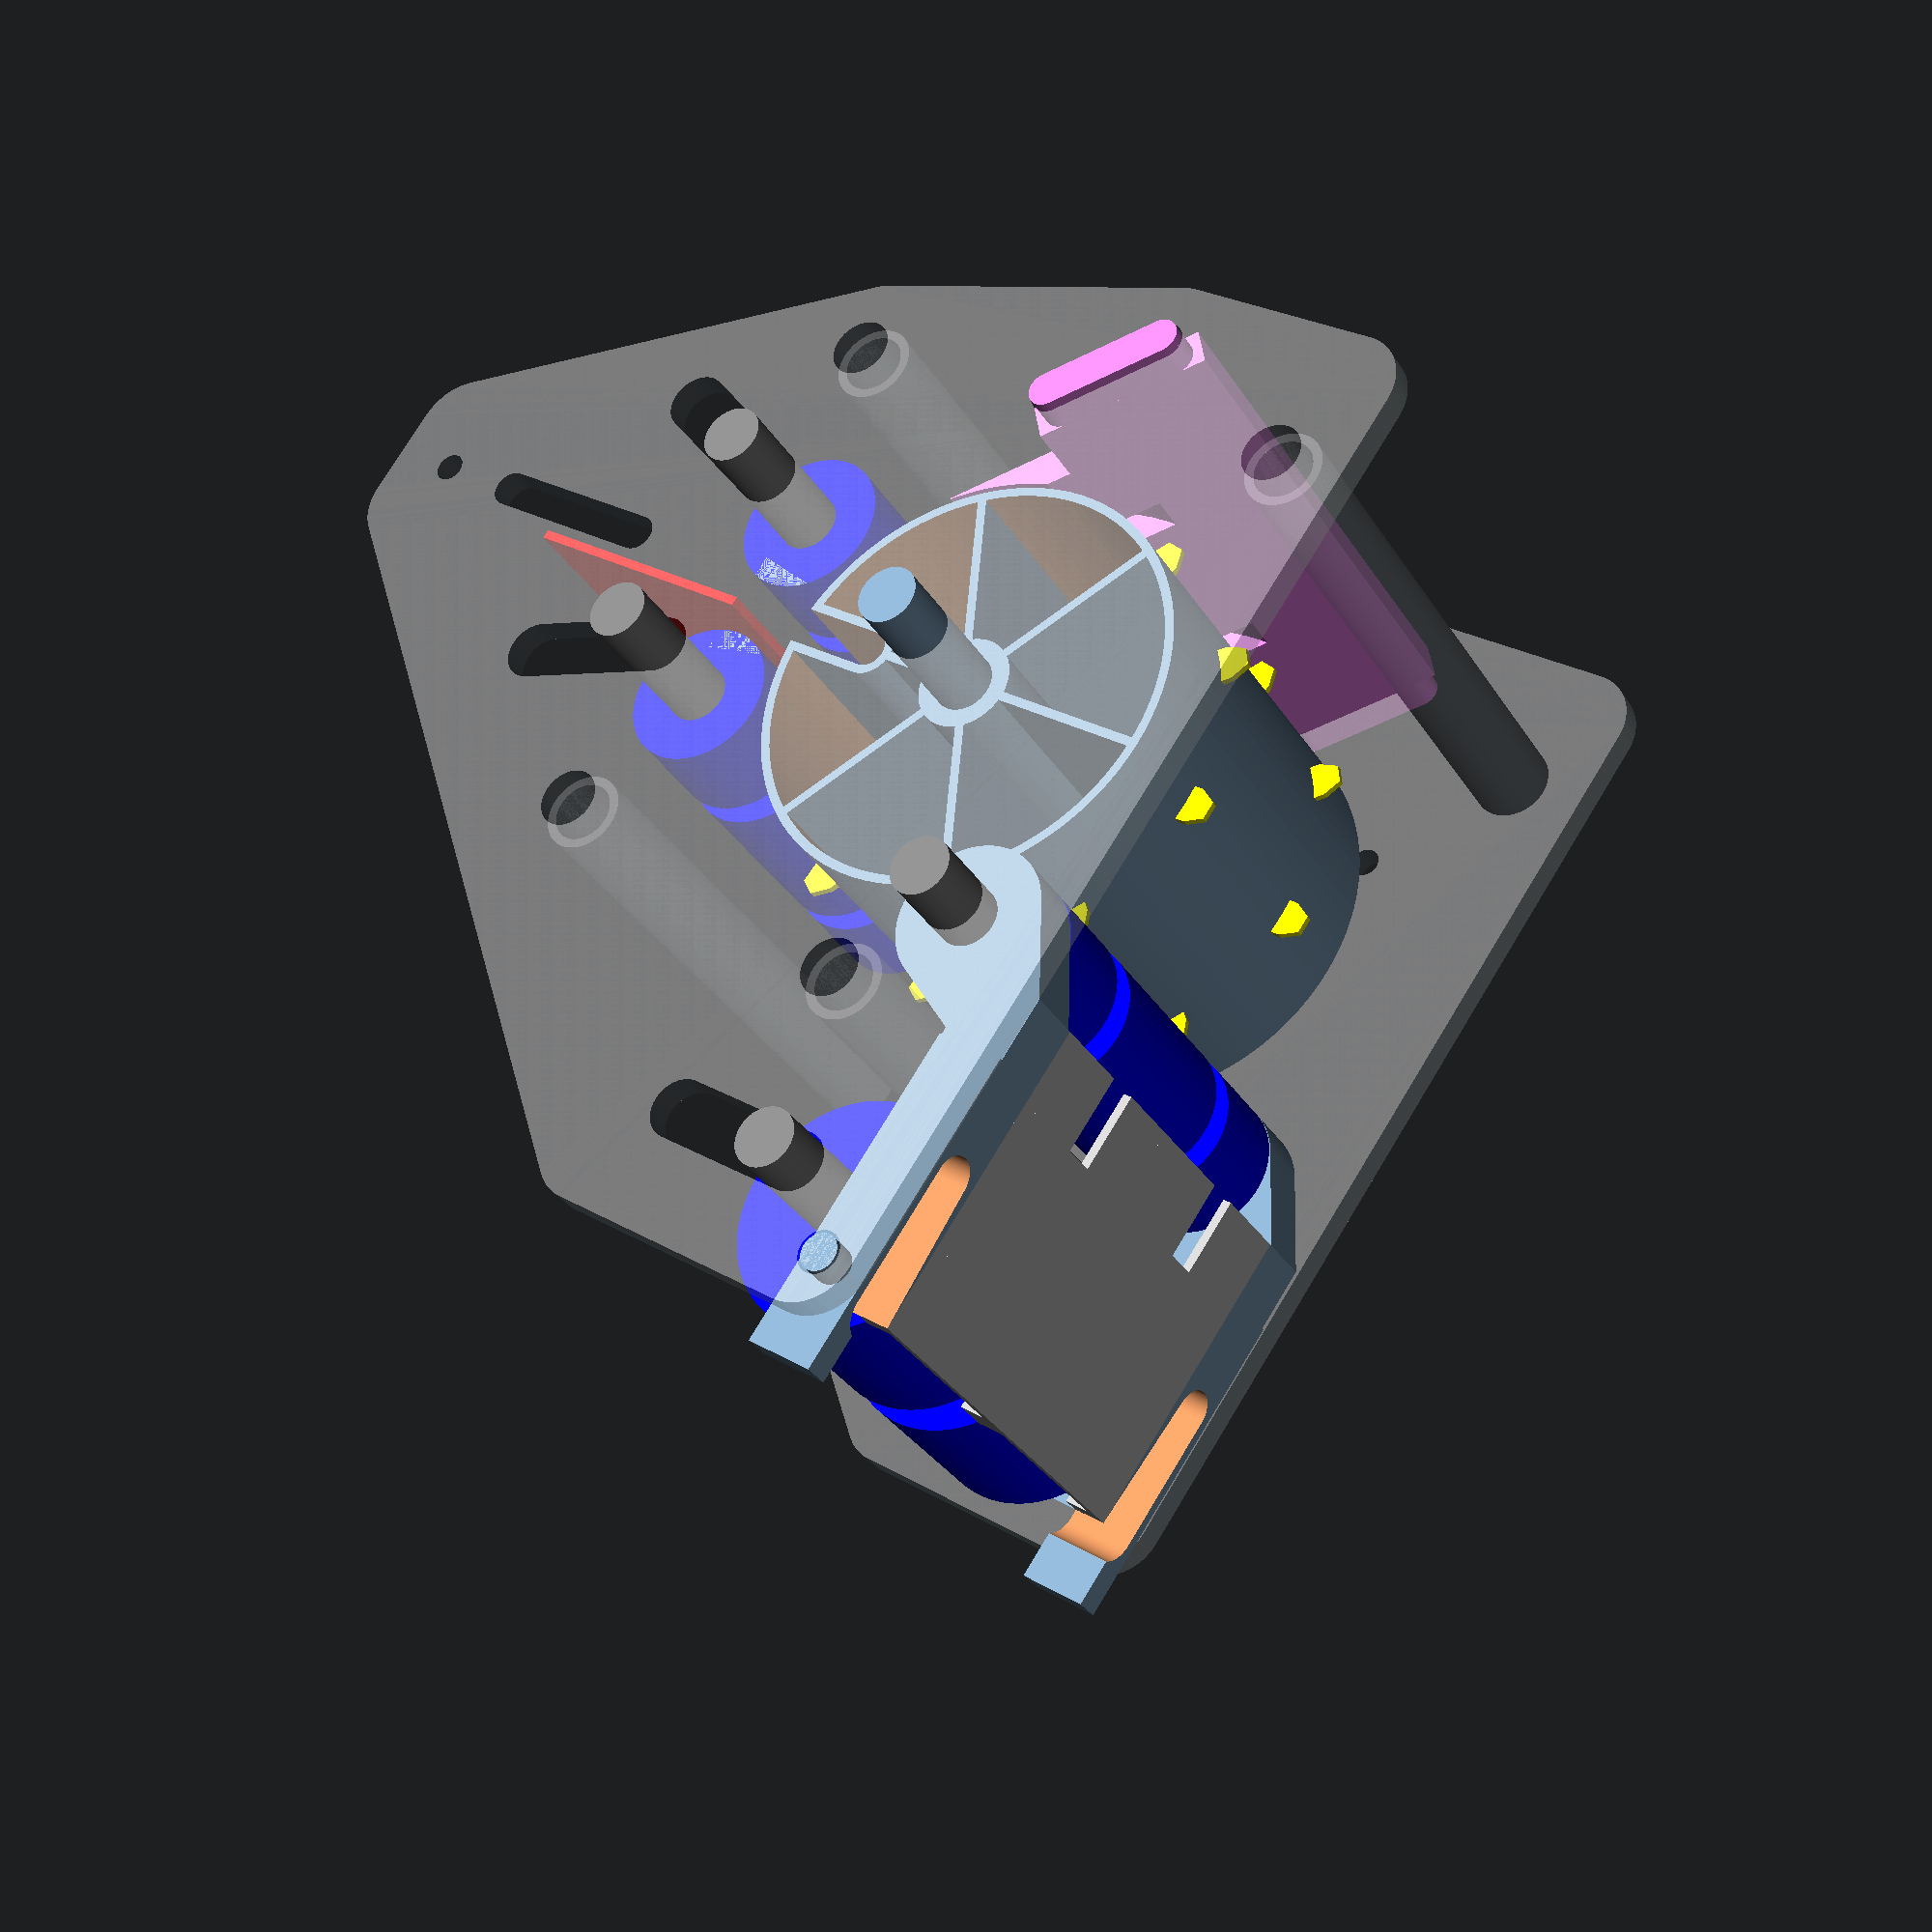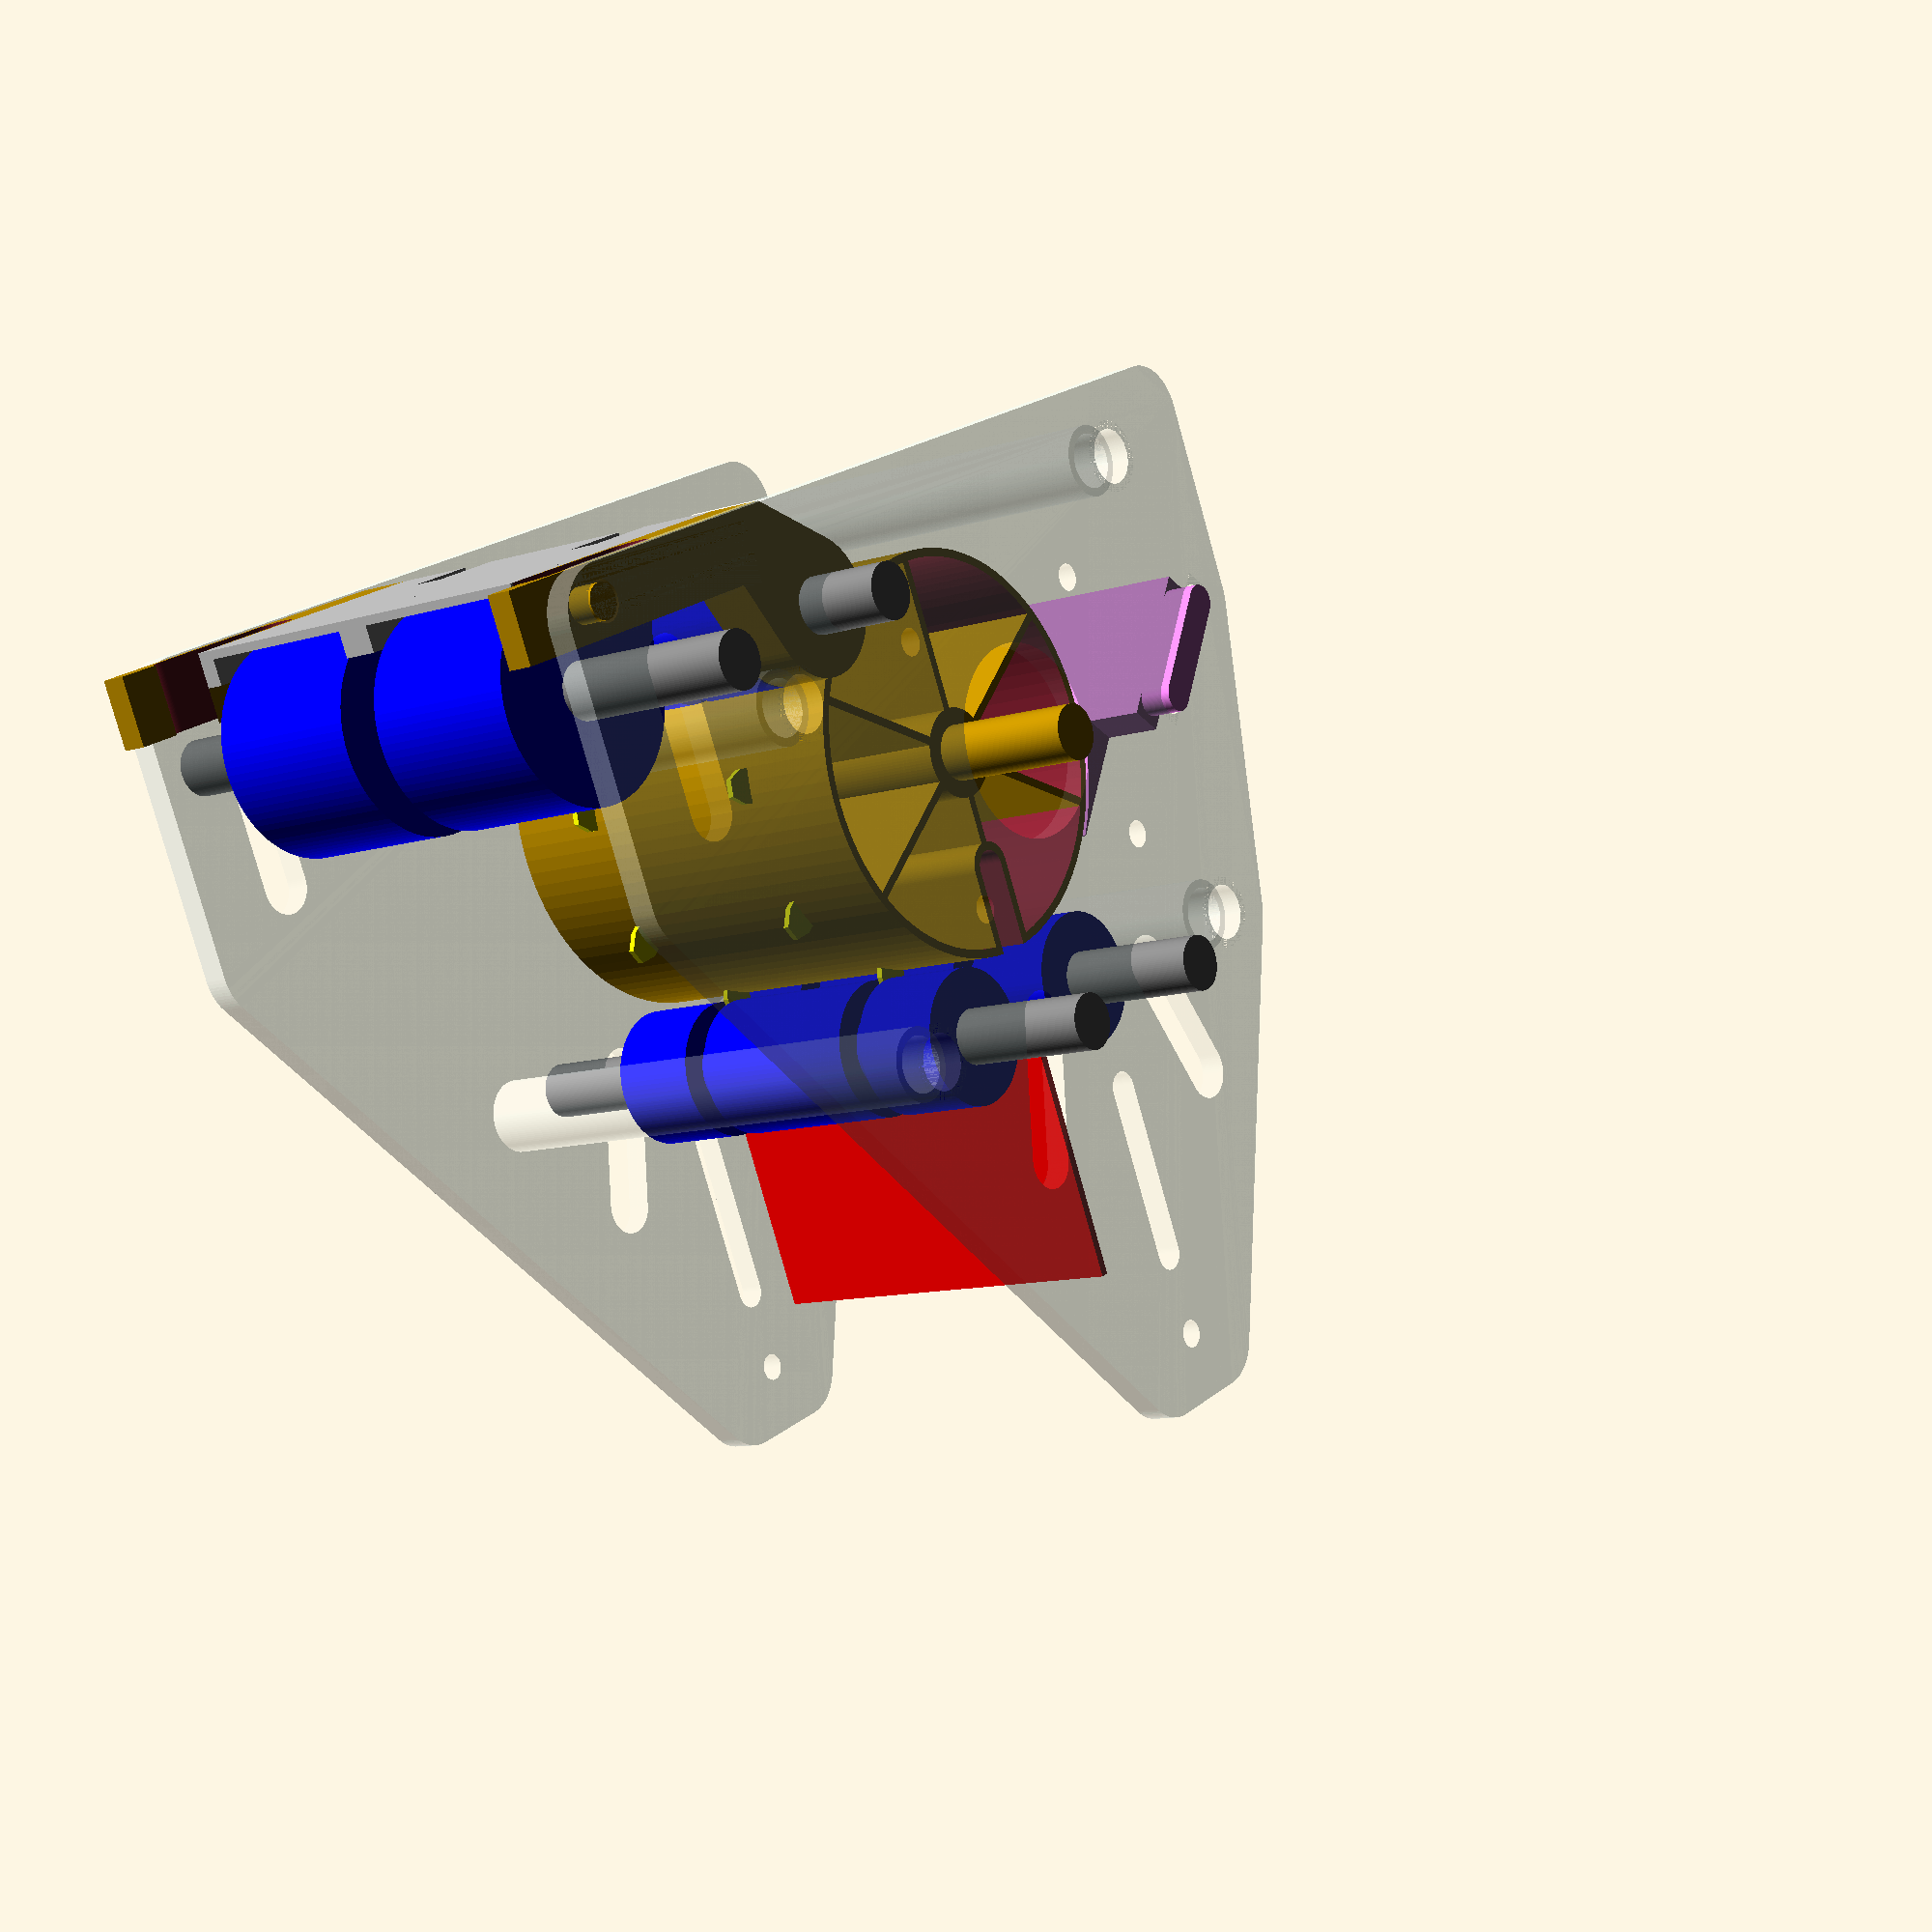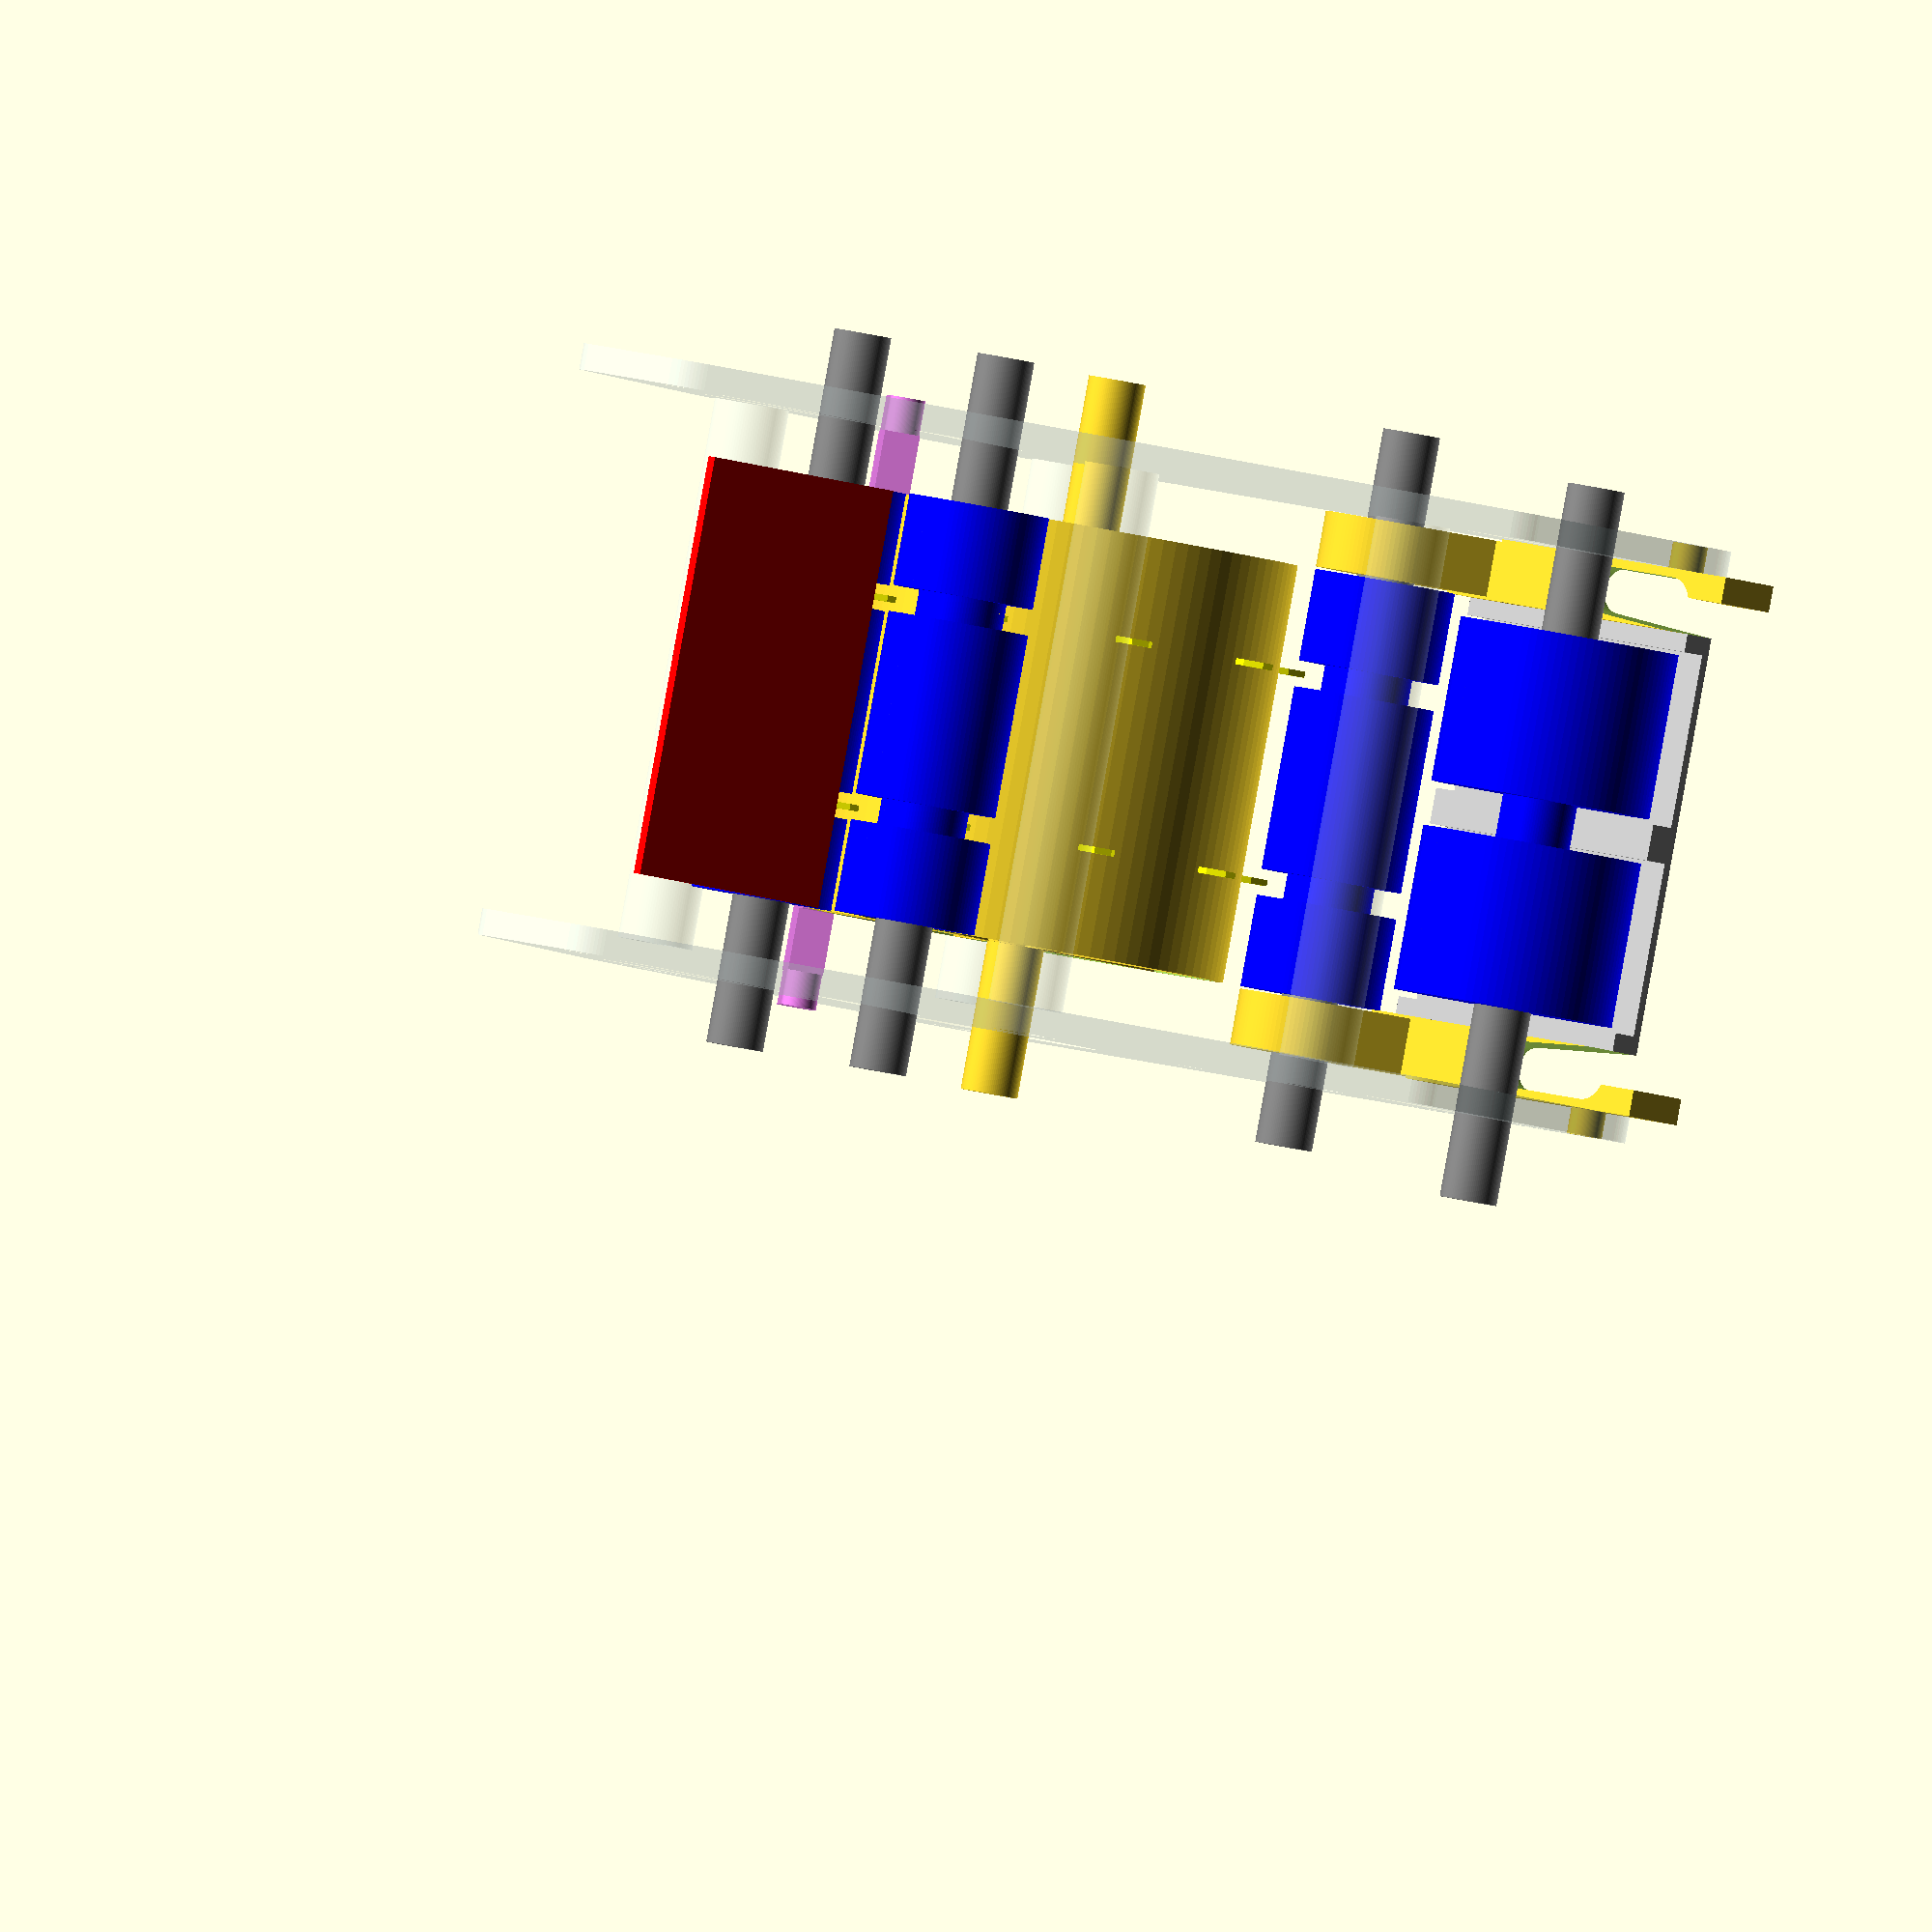
<openscad>
// -*- mode: scad; c-basic-offset: 2; indent-tabs-mode: nil; -*-

$fn=96;
e=0.02;
PI=3.1415926536;

stack=2;

//button_hole_distance=25.4 / 1.5;  // theoretical..
button_hole_distance=564 / 34;      // measured ...
hole_count=18;   // This determines the length of the final band. Must be even.

band_separation=4.1;               // How far apart we have the bands
baseline_band=19.8;                // Elastic band width.
band_thick=baseline_band + band_separation;  // Actual width + separation.

side_wall_clearance=7;           // e.g. for nuts and bolts.
axle_dia=6.5;   // 1/4" rod + extra; we use that for all axles, main and idlers

bands_per_wheel=0.5;
cut_slot_deep=10;

axle_display=axle_dia;
spoke_angle=60;

// Main wheel parameters
wheel_wall=1;
spoke_thick=1;

hole_angle=360/(bands_per_wheel*hole_count);
circ=bands_per_wheel * hole_count * button_hole_distance;
radius=circ / (2*PI);

idler_dia=16;
infeed_idler_dia=25;

infeed_tray_high=4;
outfeed_offset=0.5;

// Blades engaging with the button-holes
blade_h=3.5;
blade_w=0.7;
blade_l=4;

// Places where we add spacers to rigidly hold together the two side-frames.
mount_holes = [[-30, -radius-3], [36, -radius+10],
	       [30, radius+5],   [-28, radius+5]];

echo("circumreference ", circ, "; radius=", radius, "; teeth=", bands_per_wheel*hole_count, "; inner-width: ", stack * band_thick + 2*side_wall_clearance);

module mount_place(dia) {
  translate([0, 0, -band_thick/2]) cylinder(r=dia/2 + 2, h=band_thick);
}

module mount_place_punch(dia) {
  translate([0, 0, -(band_thick+e)/2]) cylinder(r=dia/2, h=band_thick+2*e);
}

// A 'tooth' engaging with a butotn hole.
module button_hole_tooth() {
  color("yellow") hull() {
    cube([e, blade_l, blade_w], center=true);
    translate([1.5, 0, 0]) cube([e, blade_l, blade_w], center=true);
    translate([blade_h, 0, 0]) cube([e, blade_l-2, blade_w], center=true);
  }
}

// Widening to accomodate hot knife through wheel.
module spoke_cut_widening(from_edge=cut_slot_deep) {
  widening_r=2 + spoke_thick;
  hull() {
    translate([radius - from_edge, 0, -band_thick/2]) cylinder(r=widening_r, h=band_thick);
    translate([radius, 0, -band_thick/2]) cylinder(r=widening_r, h=band_thick);
  }
}

module spoke_cut_widening_punch(from_edge=cut_slot_deep) {
  translate([radius-from_edge, 0, -15]) hull() {
    cylinder(r=2, h=30);
    translate([50, 0, 0]) cylinder(r=2, h=30);
  }
}

module basic_wheel() {
  translate([0, 0, -band_thick/2]) difference() {
    cylinder(r=radius, h=band_thick);
    translate([0, 0, -e]) cylinder(r=radius-wheel_wall, h=band_thick+2*e);
  }

  intersection() {
    translate([0, 0, -band_thick/2]) difference() {
      cylinder(r=radius, h=band_thick);
      translate([0, 0, -e]) cylinder(r=radius-wheel_wall, h=band_thick+2*e);
    }
    union() {
      support_arc(0, 30, radius=radius+10, high=band_thick);
      if (bands_per_wheel==2)
        support_arc(180, 30, radius=radius+10, high=band_thick);
    }
  }

  // spokes.
  intersection() {
    union() {
      for (a=[0:spoke_angle:360]) {
        rotate([0, 0, a]) {
          translate([radius/2, 0, 0]) cube([radius, spoke_thick, band_thick], center=true);
        }
      }
      spoke_cut_widening();
    }

    translate([0, 0, -band_thick/2]) cylinder(r=radius, h=band_thick);
  }

  mount_place(dia=axle_dia);  // axle in center
}

module wheel_assembly() {
  difference() {
    basic_wheel();
    spoke_cut_widening_punch();
    mount_place_punch(dia=axle_dia);
  }

  for (a=[hole_angle/2:hole_angle:360-e]) {
    rotate([0, 0, a]) translate([radius-0.5, 0, 0]) button_hole_tooth();
  }
}

module wheel_stack(layers=stack, with_axle=false) {
  d=band_thick;
  axle_extra=side_wall_clearance + 10;
  for (i = [0:1:layers-e]) {
    translate([0, 0, i*d]) wheel_assembly();
  }
  if (with_axle) {
    translate([0, 0, -band_thick/2-axle_extra]) cylinder(r=axle_dia/2, h=layers*band_thick+2*axle_extra);
  }
}

module knife(layers=3, anim_stage=0) {
  movement=15;
  side=0;
  down=sin(anim_stage*180) * movement;
  d=band_thick;
  translate([-side-d/2, -0.5, radius+10-down]) color("red") cube([layers*d+(2*side), 1, 30]);
}

module anim(s=4) {
  t=$t;
  rotate([0, 0, 0]) {
    rotate([180 + ((t < 0.8) ? (t/0.8) * 720 : 0), 0, 0]) rotate([0, 90, 0]) wheel_stack(s, with_axle=true);
    knife(s, anim_stage = (t > 0.8) ? (t-0.8)/0.2 : 0);
  }
}

module arc_range(start=-10, end=10, radius=100, high=5) {
  hull() {
    cylinder(r=e, h=high);
    rotate([0, 0, start]) translate([radius, 0, 0]) cylinder(r=e, h=high);
    rotate([0, 0, end]) translate([radius, 0, 0]) cylinder(r=e, h=high);
  }
}

module support_arc(center=0, angle_dist=10, radius=100, high=10) {
  small_dist=angle_dist/3;
  hull() {
    translate([0, 0, high/2]) arc_range(start=center-small_dist, end=center+small_dist, radius=radius, high=e);
    arc_range(start=center-angle_dist, end=center+angle_dist, radius=radius, high=e);
    translate([0, 0, -high/2]) arc_range(start=center-small_dist, end=center+small_dist, radius=radius, high=e);
  }
}

module wheel_idler(is_first=false, is_last=false) {
  center_free=3;  // TODO: changing this makes other things offset.
  outer=8;
  big_part=(is_first || is_last)
    ? (band_thick-center_free)/2
    : (band_thick-center_free);
  difference() {
    union() {
      cylinder(r=outer, h=big_part);
      if (!is_last) cylinder(r=outer-3, h=big_part+center_free);
    }
    translate([0, 0, -e]) cylinder(r=axle_dia/2, h=band_thick+2*e);
  }
}

module wheel_idler_stack(s=5, print_distance=-1, with_axle=false, gravity_holes=false) {
  d = band_thick;
  color("blue") for (i = [0:1:s+1-e]) {
    is_first=(i == 0);
    is_last = (i == s);
    if (print_distance < 0) {
      translate([0, 0, is_first ? 0 : (i-0.5)*d+1.5])
        wheel_idler(is_first=is_first, is_last=is_last);
    } else {
      translate([i*print_distance, 0, 0])
        wheel_idler(is_first=is_first, is_last=is_last);
    }
  }

  axle_extra=side_wall_clearance + 10;
  if (with_axle) {
    color("gray") translate([0, 0, -axle_extra]) cylinder(r=axle_display/2, h=s*d+2*axle_extra);
  }

  if (gravity_holes) {
    hull() {
      translate([1, 0, -axle_extra]) cylinder(r=axle_dia/2, h=s*d+2*axle_extra);
      translate([-15, 0, -axle_extra]) cylinder(r=axle_dia/2, h=s*d+2*axle_extra);
    }
  }
}

module infeed_idler(outer=15, is_last=false) {
  difference() {
    union() {
      cylinder(r=outer, h=band_thick-band_separation-1);
      if (!is_last) cylinder(r=axle_dia/2+1, h=band_thick);
    }
    translate([0, 0, -e]) cylinder(r=axle_dia/2, h=band_thick+2*e);
  }
}

module infeed_idler_stack(s=5, print_distance=-1, with_axle=false, gravity_holes=false, outer=infeed_idler_dia/2) {
  d = band_thick;
  color("blue") for (i = [0:1:s-e]) {
    is_last= (i == s-1);
    if (print_distance < 0) {
      translate([0, 0, i*d]) infeed_idler(outer, is_last=is_last);
    } else {
      translate([i*print_distance, 0, 0]) infeed_idler(outer, is_last=is_last);
    }
  }
  axle_extra=side_wall_clearance + 10;
  if (with_axle) {
    translate([0, 0, -axle_extra])
      color("gray") cylinder(r=axle_display/2, h=s*d + 2*axle_extra);
  }
  if (gravity_holes) {
    hull() {
      translate([1, 0, -axle_extra]) cylinder(r=axle_dia/2, h=s*d+2*axle_extra);
      translate([-15, 0, -axle_extra]) cylinder(r=axle_dia/2, h=s*d+2*axle_extra);
    }
  }
}

module support_enforder(s=stack) {
  translate([0, 0, -band_thick/2]) difference() {
    cylinder(r=radius+3.5, h=s*band_thick);
    translate([0, 0, -e]) cylinder(r=radius+2.5, h=s*band_thick+2*e);
  }
}

module outfeed_material() {
  translate([-band_thick/2, outfeed_offset, radius+outfeed_offset]) {
    translate([0, 2, -4]) cube([band_thick, 15, 4]);
  }
}

module outfeed_punch() {
  rotate([0, 90, 0]) translate([0, 0, -band_thick/2-e]) cylinder(r=radius+outfeed_offset, h=band_thick+2*e);
  rotate([0, 90, 0]) translate([0, 0, -2-e]) cylinder(r=radius+outfeed_offset+blade_h+2, h=4+2*e);
}

module outfeed_stack_material(s=3, extra=0) {
  d = band_thick;
  for (i = [0:1:s-e]) {
    translate([-d*i, 0, 0]) outfeed_material();
  }

  slot_w=13;
  sw_r=4/2+extra;
  sw=side_wall_clearance+4;

  // Rounded slot mount
  translate([-d*s+d/2-sw, 0, 0]) hull() {
    translate([0, 19, radius-4/2+outfeed_offset]) rotate([0, 90, 0]) cylinder(r=sw_r, h=2*sw+d*s);
    translate([0, 19+slot_w, radius-4/2+outfeed_offset]) rotate([0, 90, 0]) cylinder(r=sw_r, h=2*sw+d*s);
  }

  // bar, also shoulder.
  translate([-d*s/2+d/2, 19+slot_w/2, radius-4/2+outfeed_offset]) cube([2*side_wall_clearance+d*s, slot_w+6, 4], center=true);
}

module outfeed_stack_punch(s=3, extra=0) {
  d = band_thick;
  for (i = [0:1:s-e]) {
    translate([-d*i, 0, 0]) outfeed_punch();
  }
}

module outfeed_stack(s=3, extra=0) {
  difference() {
    outfeed_stack_material(s, extra);
    outfeed_stack_punch(s, extra);
  }
}

module infeed_tray(s=5, len=40, extra=0) {
  color("silver") for (i = [0:1:s-e]) {
    translate([i*band_thick, 0, 0]) {
      difference() {
        cube([band_thick, len, 1]);
        // since it is centered, we end up cutting out len/4
        translate([band_thick/2, 0, 0]) cube([4, len/2, 3], center=true);
      }
      cube([band_separation/2, len, infeed_tray_high]);
      translate([band_thick-band_separation/2, 0, 0])
        cube([band_separation/2+e, len, infeed_tray_high]);
    }
  }
}

module infeed_hinge_material(hinge_thick, clearance, tray_idler_distance, tray_idler_shift) {
  idler_r = idler_dia/2;
  snap_high=8;  // we connect to the tray the same way as the snap connect
  // Hinge
  hull() {
    translate([-(hinge_thick+clearance), 0, 0]) rotate([0, 90, 0]) cylinder(r=idler_r, h=hinge_thick);
    translate([-(clearance+hinge_thick), tray_idler_shift, -idler_r-infeed_tray_high-tray_idler_distance]) cube([hinge_thick, idler_r, infeed_tray_high]);
  }
  // Hinge connect
  translate([-(clearance+hinge_thick), tray_idler_shift, -idler_r-infeed_tray_high-tray_idler_distance]) cube([clearance+hinge_thick+e, idler_r, snap_high]);
}

module infeed_hinge_punch(hinge_thick, clearance) {
  translate([-(hinge_thick+clearance)-e, 0, 0]) rotate([0, 90, 0]) cylinder(r=axle_dia/2, h=hinge_thick+2*e);
}

module infeed_hinge(hinge_thick, clearance, tray_idler_distance,
                    tray_idler_shift) {
  difference() {
    infeed_hinge_material(hinge_thick, clearance, tray_idler_distance, tray_idler_shift);
    infeed_hinge_punch(hinge_thick, clearance);
  }
}

module snap_lock(w=side_wall_clearance, l=10, h=infeed_tray_high,
                 snap_detent=3, do_punch=false) {
  lock_r=4/2;
  hinge_thick=1;
  spring_distance=snap_detent*2;
  finger_extra_len=8;
  bend_len=15;  // TODO: calculate from some material modulus
  difference() {
    union() {
      translate([-w, 0, 0]) cube([w, l, h]);
      translate([-w, 0, 0]) cube([spring_distance/2, l+finger_extra_len, h]);
      translate([0, l-lock_r, h/2]) rotate([0, -90, 0]) cylinder(r=lock_r + (do_punch ? 0.3 : 0), h=w+snap_detent + (do_punch ? 10 : 0));
    }
    hull() {
      translate([-w/2, l-bend_len, -e]) cylinder(r=w/2-hinge_thick, h=h+2*e);
      translate([-w+spring_distance/2+hinge_thick, l, -e]) cylinder(r=spring_distance/2, h=h+2*e);
    }
  }
}

module infeed_fancy_tray(wheel_stack=stack, extra=0) {
  idler_r=idler_dia/2;
  tray_idler_distance=1;
  tray_idler_shift=5;
  tray_len=34;
  below=idler_r + infeed_tray_high + tray_idler_distance;

  translate([0, tray_idler_shift, -below])
    infeed_tray(s=wheel_stack, len=tray_len, extra=extra);

  // Snap lock
  translate([0, tray_idler_shift+7, -below])
    snap_lock(h=8, l=tray_len-7, do_punch = (extra > 0));
  translate([wheel_stack*band_thick, tray_idler_shift+7, -below])
    scale([-1, 1, 1]) snap_lock(h=8, l=tray_len-7, do_punch = (extra > 0));

  // hinge
  infeed_hinge(side_wall_clearance-0.6, 0.3, tray_idler_distance, tray_idler_shift);
  // same, mirrored on other side.
  translate([wheel_stack*band_thick, 0, 0]) scale([-1, 1, 1])
    infeed_hinge(side_wall_clearance-0.6, 0.3, tray_idler_distance, tray_idler_shift);
}

module infeed_assembly(wheel_stack=2, correct_angle=0, extra=0, gravity_holes=false) {
  idler_r=idler_dia/2;
  translate([-band_thick/2, 0, 0]) rotate([correct_angle, 0, 0]) {
    rotate([0, 90, 0]) wheel_idler_stack(wheel_stack, with_axle=true);
    infeed_fancy_tray(wheel_stack, extra=extra);
  }

  // this    v-- is fudging it. Somewhere else this offset is broken
  translate([-band_thick/2+0.5+band_separation/2,
             30,
             0.5])
    rotate([0, 90, 0]) infeed_idler_stack(s=wheel_stack, with_axle=true, gravity_holes=gravity_holes);
}

// All the mechanics combined: wheel and idlers.
module mechanics_assembly(wheel_stack=2, gravity_holes=false, extra=0) {
  ia=-42;     // infeed angle
  id=radius+idler_dia/2+2; // infeed distance
  translate([0, cos(ia)*id, sin(ia)*id])
    infeed_assembly(wheel_stack, 0, extra, gravity_holes=gravity_holes);

  // Idlers around the knife
  rotate([-20, 0, 0]) translate([-band_thick/2, 0, radius+8+1]) rotate([0, 90, 0]) wheel_idler_stack(wheel_stack, with_axle=true, gravity_holes=gravity_holes);
  rotate([20, 0, 0]) translate([-band_thick/2, 0, radius+8+1]) rotate([0, 90, 0]) wheel_idler_stack(wheel_stack, with_axle=true, gravity_holes=gravity_holes);

  // Outfeed
  rotate([45, 0, 0]) rotate([0, 0, 180]) color("violet") outfeed_stack(wheel_stack, extra=extra);

  // Wheel + knife. Animatable.
  anim(wheel_stack);

  // Spacers to mount assembly together.
  for (h = mount_holes) {
    translate([0, h[0], h[1]]) rotate([0, 90, 0])
      translate([0, 0, -band_thick/2-side_wall_clearance])
      stack_spacer();
  }
}

module panel_corner(r=6, thick=3) {
  rotate([0, 90, 0]) translate([0, 0, -thick/2]) cylinder(r=r, h=thick);
}

module nema17_mount(h=50) {
  d=31/2;
  for (p = [[-d, -d], [d, -d], [d, d], [-d, d]]) {
    translate(p) cylinder(r=3.2/2, h=h);
  }
  cylinder(r=22.5/2, h=h);
}

module mount_panel(thick=2, with_motor=false) {
  s=1;
  mount_panel_corners = [[-39, -radius - 6],  // bottom, out-feed side
                         [-39, -7], [-30, +radius+5],      // up out-feed side.
                         [-5, +radius+50], [+5, +radius+50], // summit
                         [62, 0], [62, -radius - 6]];  // down, in-feed


  color("azure", 0.1) difference() {
    translate([-band_thick/2-1.5-side_wall_clearance, 0, 0]) hull() {
      for (c = mount_panel_corners) {
        translate([0, c[0], c[1]]) panel_corner(thick=thick);
      }
    }
    mechanics_assembly(s, gravity_holes=true, extra=0.15);
    if (with_motor) rotate([0, -90, 0]) nema17_mount();

    // Knife slide
    translate([-band_thick/2-1.5-side_wall_clearance, 0, 0]) {
      above=18;
      hull() {
        translate([0, 0, radius + above]) panel_corner(r=4/2, thick=4);
        translate([0, 0, radius + above+20]) panel_corner(r=4/2, thick=4);
      }
      translate([0, 0, radius + above+30]) panel_corner(r=3.2/2, thick=4);
    }

    axle_extra=side_wall_clearance + 10;
    for (h = mount_holes) {
      translate([0, h[0], h[1]]) rotate([0, 90, 0])
        translate([0, 0, -band_thick/2-axle_extra])
        cylinder(r=axle_dia/2, h=s*band_thick+2*axle_extra);
    }
  }
}

module stack_spacer(s=stack) {
  total_width = stack * band_thick + 2*side_wall_clearance;
  color("azure", 0.25) difference() {
    cylinder(r=axle_dia/2+1, h=total_width);
    translate([0, 0, -e]) cylinder(r=axle_dia/2, h=total_width+2*e);
  }
}


// Useful outputting modules
module print_stack_spacer() {
  stack_spacer();
  translate([15, 0, 0]) stack_spacer();
  translate([0, 15, 0]) stack_spacer();
  translate([15, 15, 0]) stack_spacer();
}

module print_wheel_idler(s=stack) {
  // We need three: two on top, one at the infeed.
  pack_offset_x=cos(60) * (idler_dia/2) * 2;
  pack_offset_y=sin(60) * (idler_dia/2+0.3) * 2;
  for (i = [0:1:3-e]) {
    translate([i%2==1 ? pack_offset_x : 0, i*pack_offset_y, 0])
      wheel_idler_stack(s=s, print_distance=idler_dia+0.3);
  }
}

module print_infeed_weight_idler(s=stack) {
  infeed_idler_stack(s=s, print_distance=infeed_idler_dia+1);
}

module mount_panel_2d() {
  projection(cut=true) {
    translate([0, 0, -side_wall_clearance-band_thick/2-1.5]) rotate([0, 90, 0]) mount_panel();
  }
}

module print_outfeed() {
  rotate([0, 180, 0]) outfeed_stack(stack);
}

module full_assembly() {
  mechanics_assembly(stack);
  mount_panel(thick=3);
  // The other side has the motor mount.
  translate([stack*band_thick + 2*side_wall_clearance+3, 0, 0]) mount_panel(thick=3, with_motor=true);
}

full_assembly();

</openscad>
<views>
elev=154.6 azim=311.2 roll=46.6 proj=p view=wireframe
elev=80.3 azim=143.4 roll=195.5 proj=p view=wireframe
elev=9.9 azim=103.8 roll=42.1 proj=o view=wireframe
</views>
